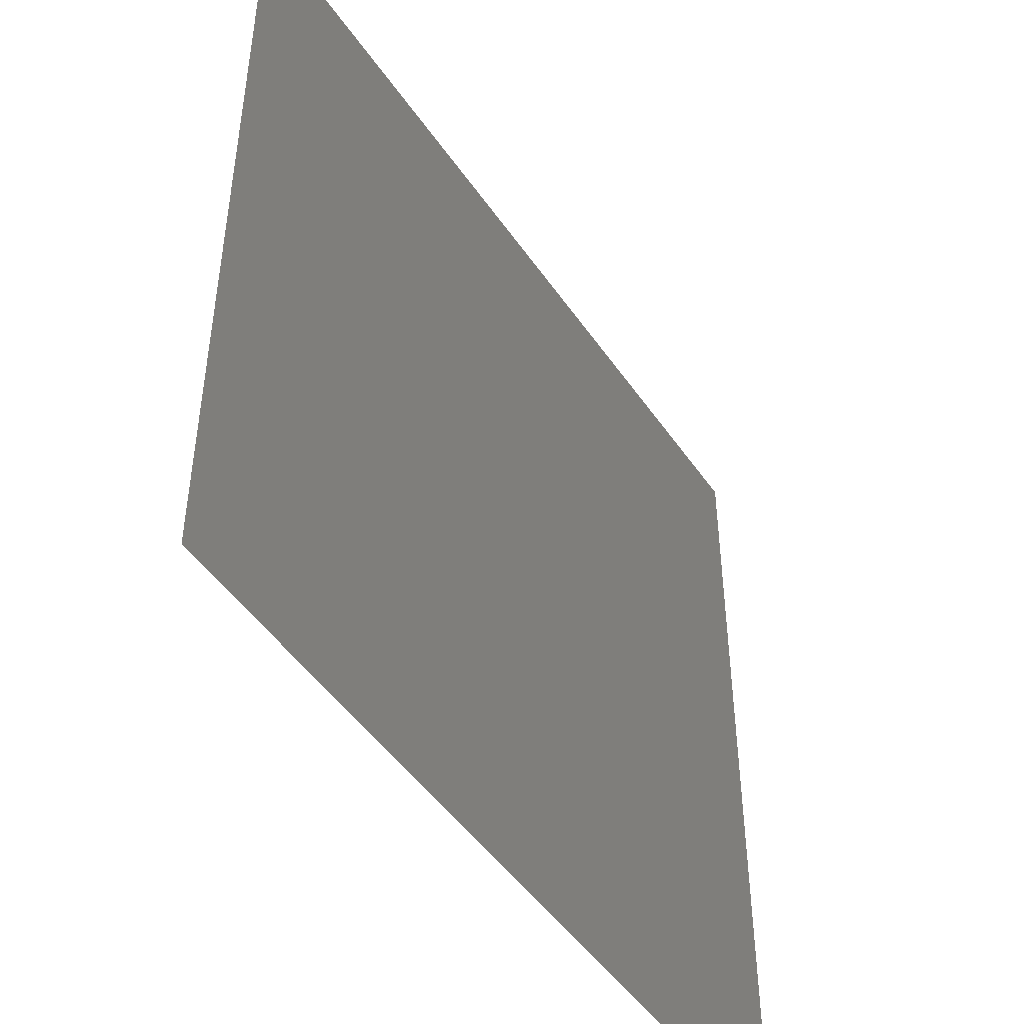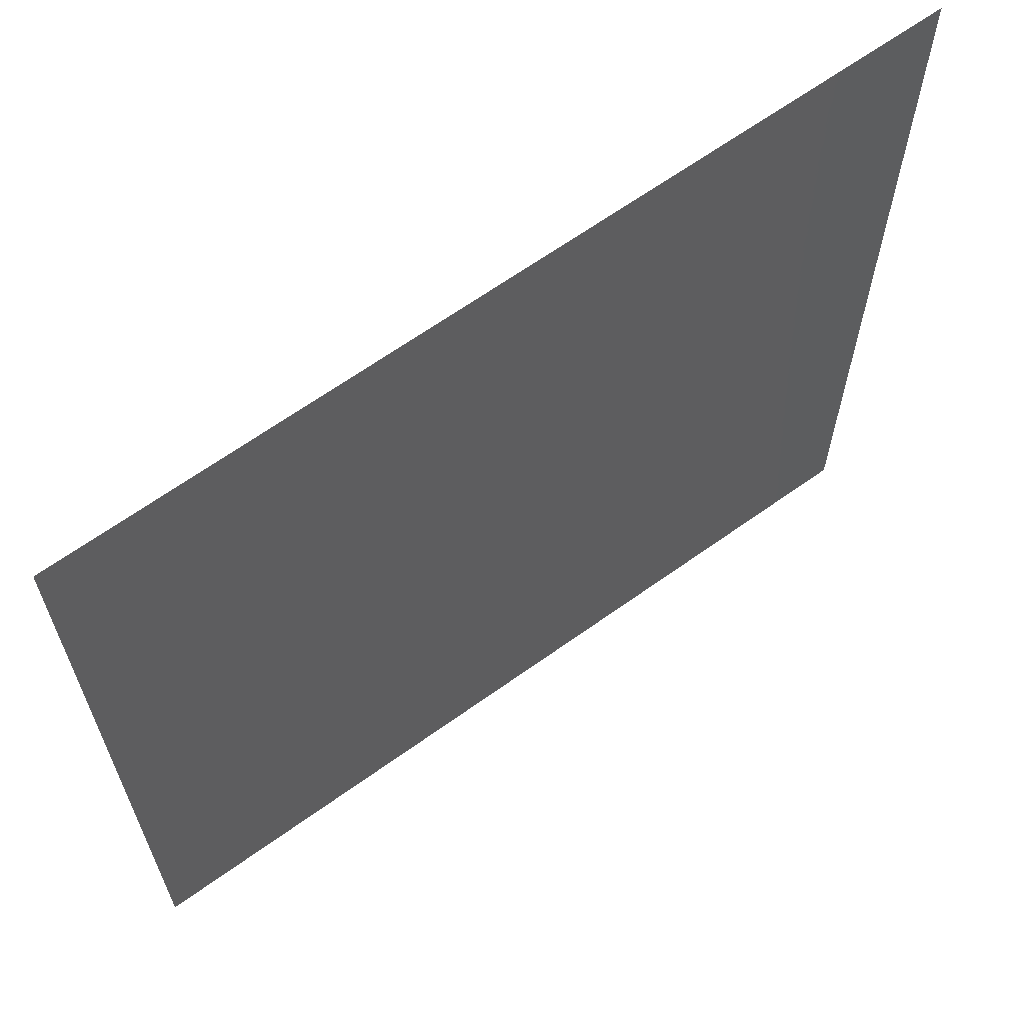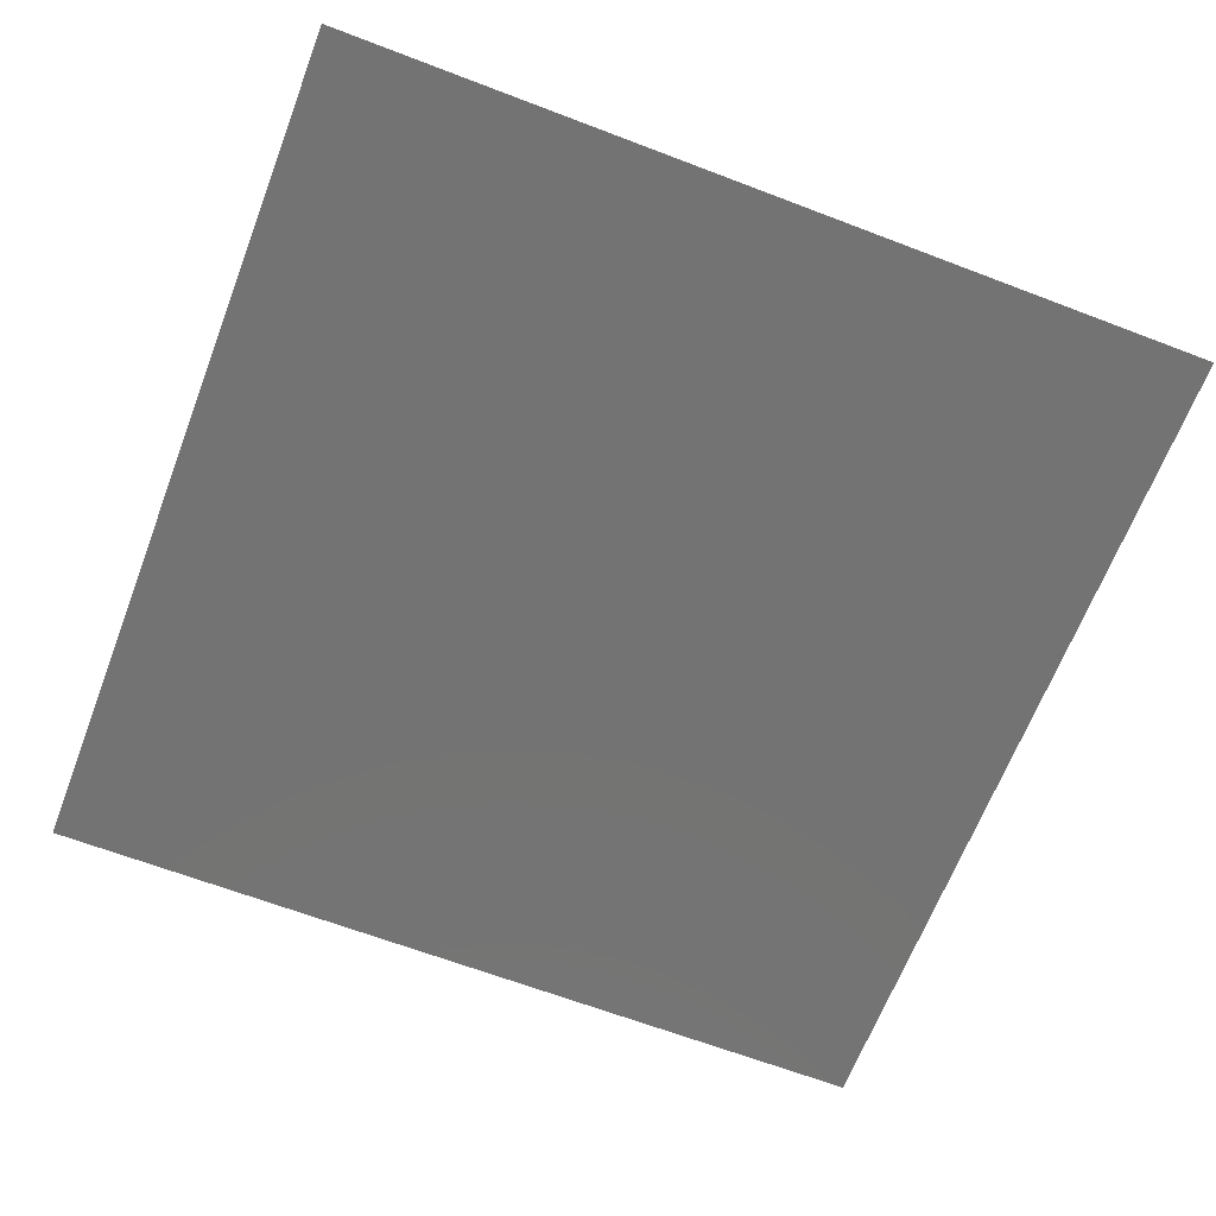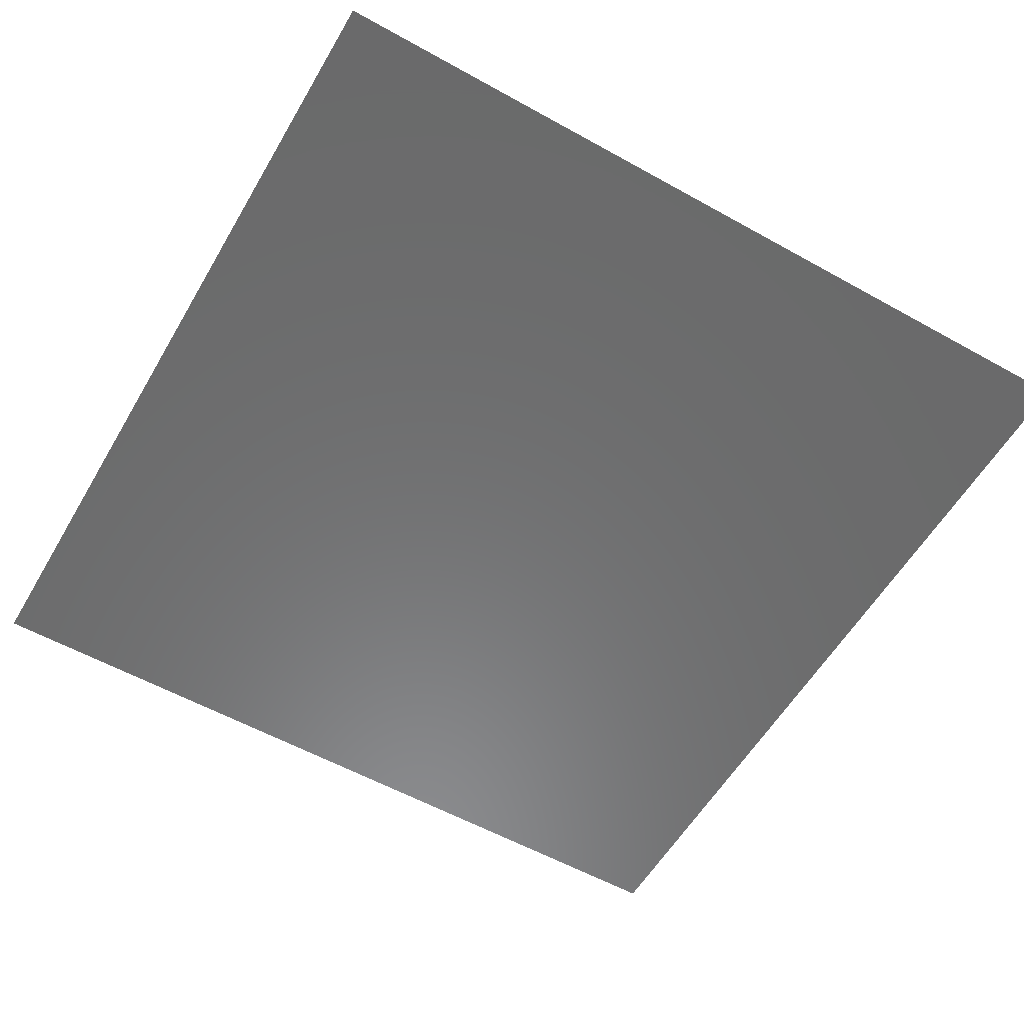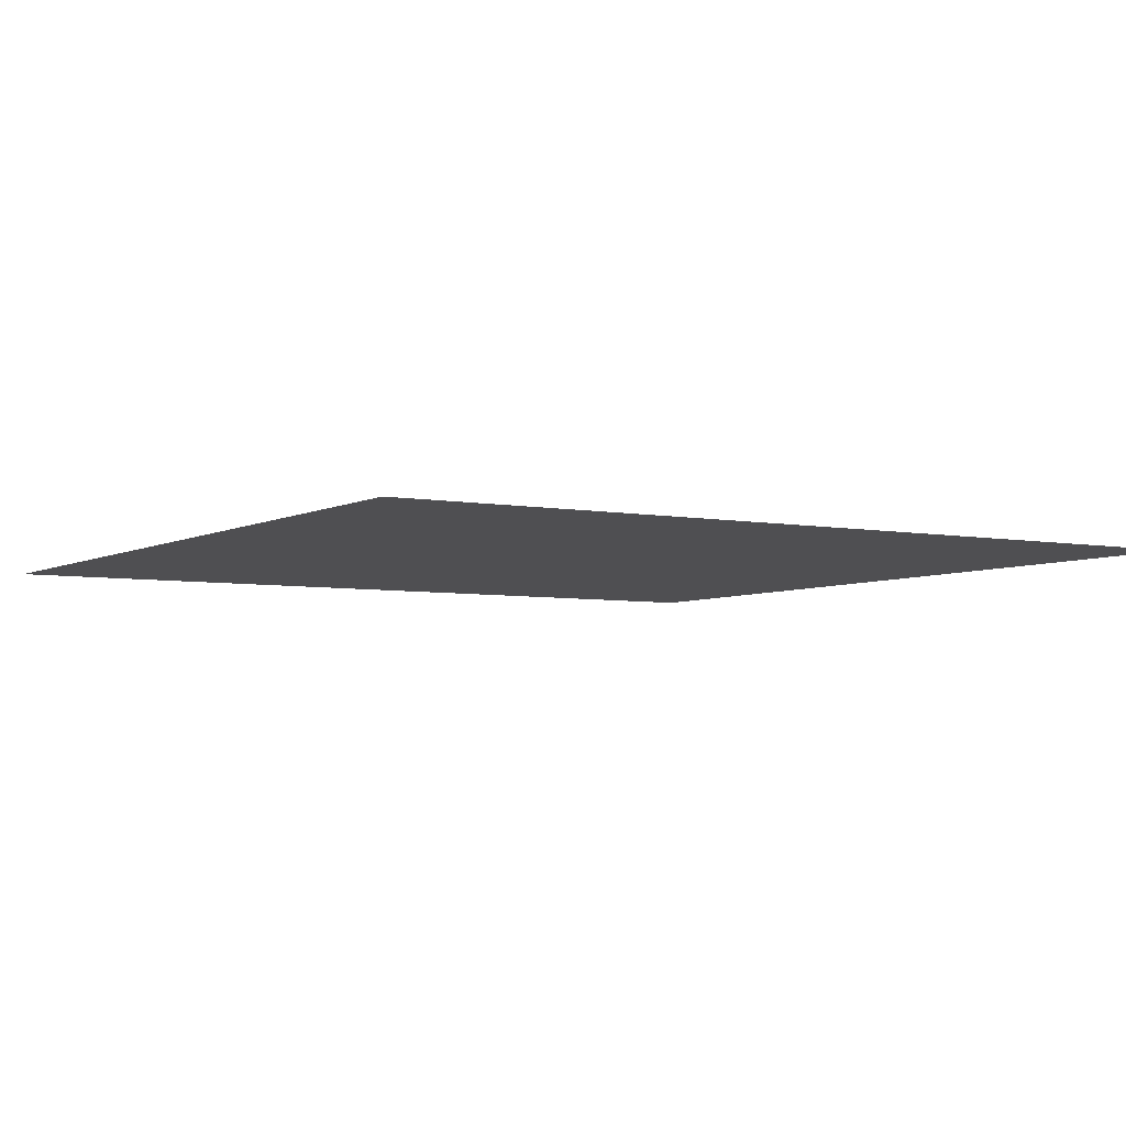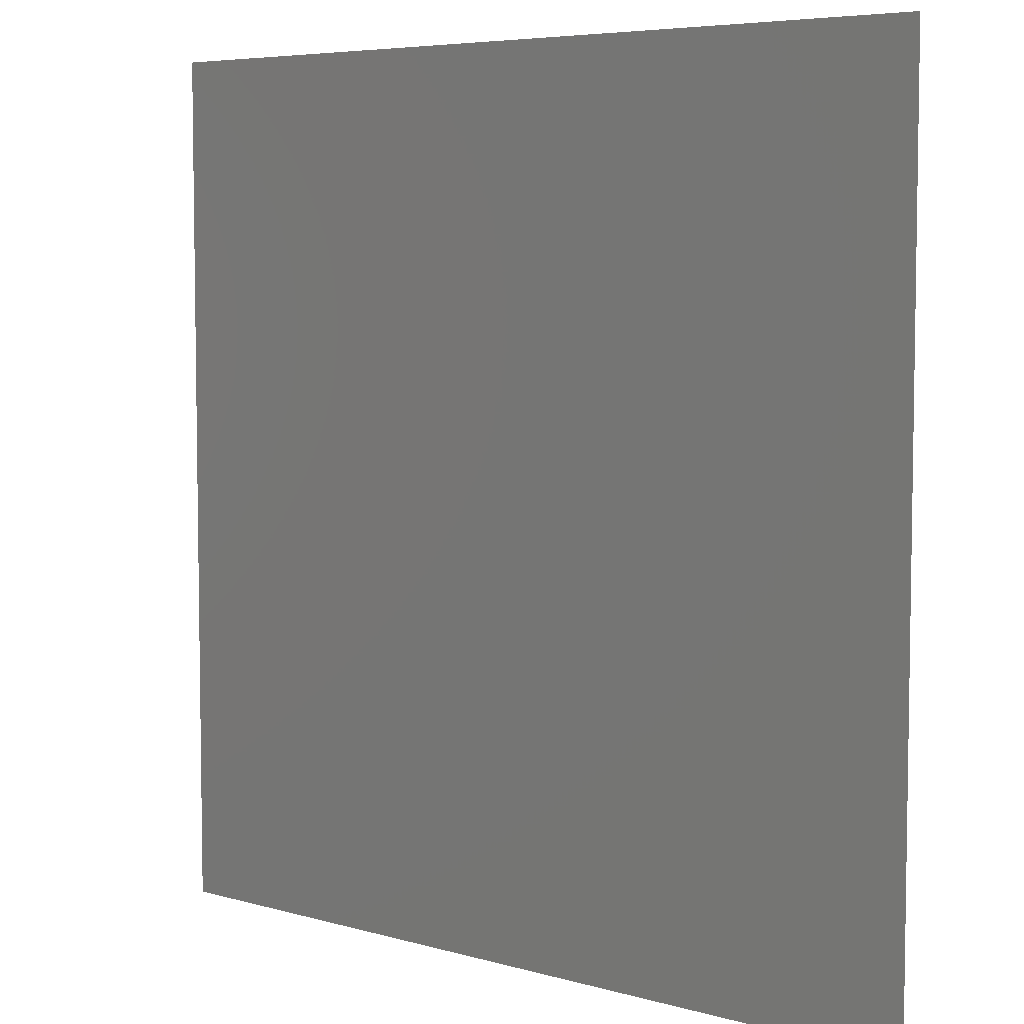
<metadata>
{"format":"stl","ext":"stl","renderer":"f3d","projection":"perspective","resolution":1024,"background":"white","views":[{"elev":-47.6,"azim":122.7,"up":"+Y"},{"elev":65.1,"azim":144.2,"up":"+Y"},{"elev":-65.4,"azim":159.0,"up":"+Z"},{"elev":-57.1,"azim":149.9,"up":"+Z"},{"elev":-5.0,"azim":-31.7,"up":"+Z"},{"elev":5.9,"azim":40.9,"up":"+Y"}]}
</metadata>
<code>
# stl→obj: 4 verts, 2 faces
v 64.12 10.03 8.596
v 64.12 9.727 8.596
v 64.42 9.727 8.596
v 64.42 10.03 8.596
f 1 2 3
f 1 3 4

</code>
